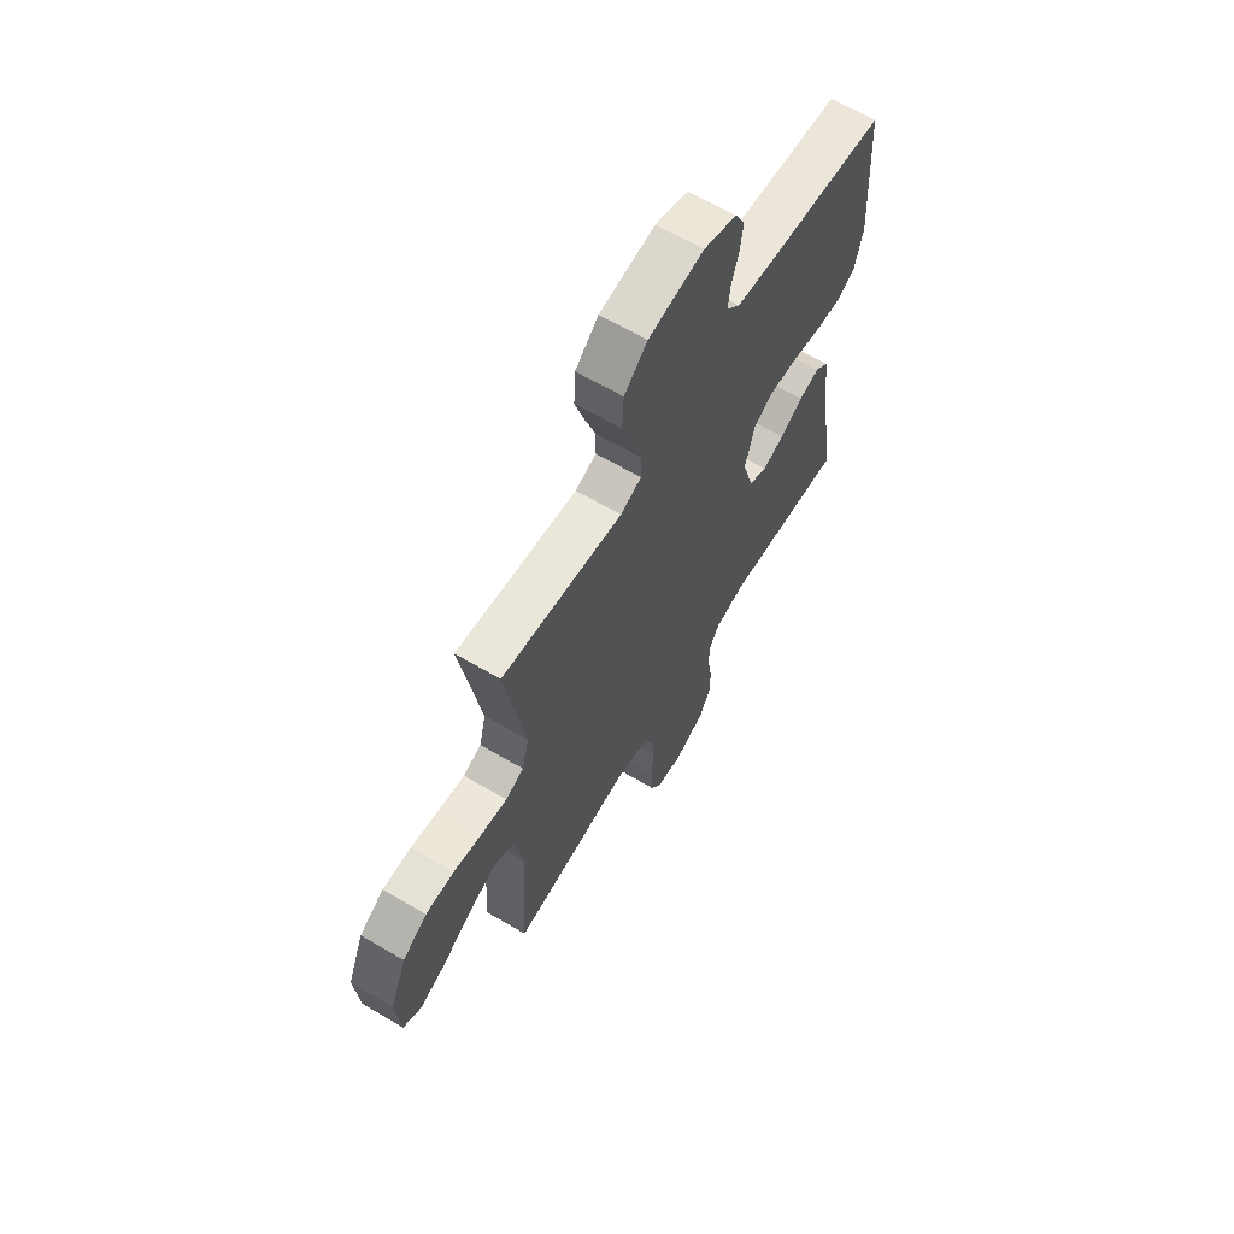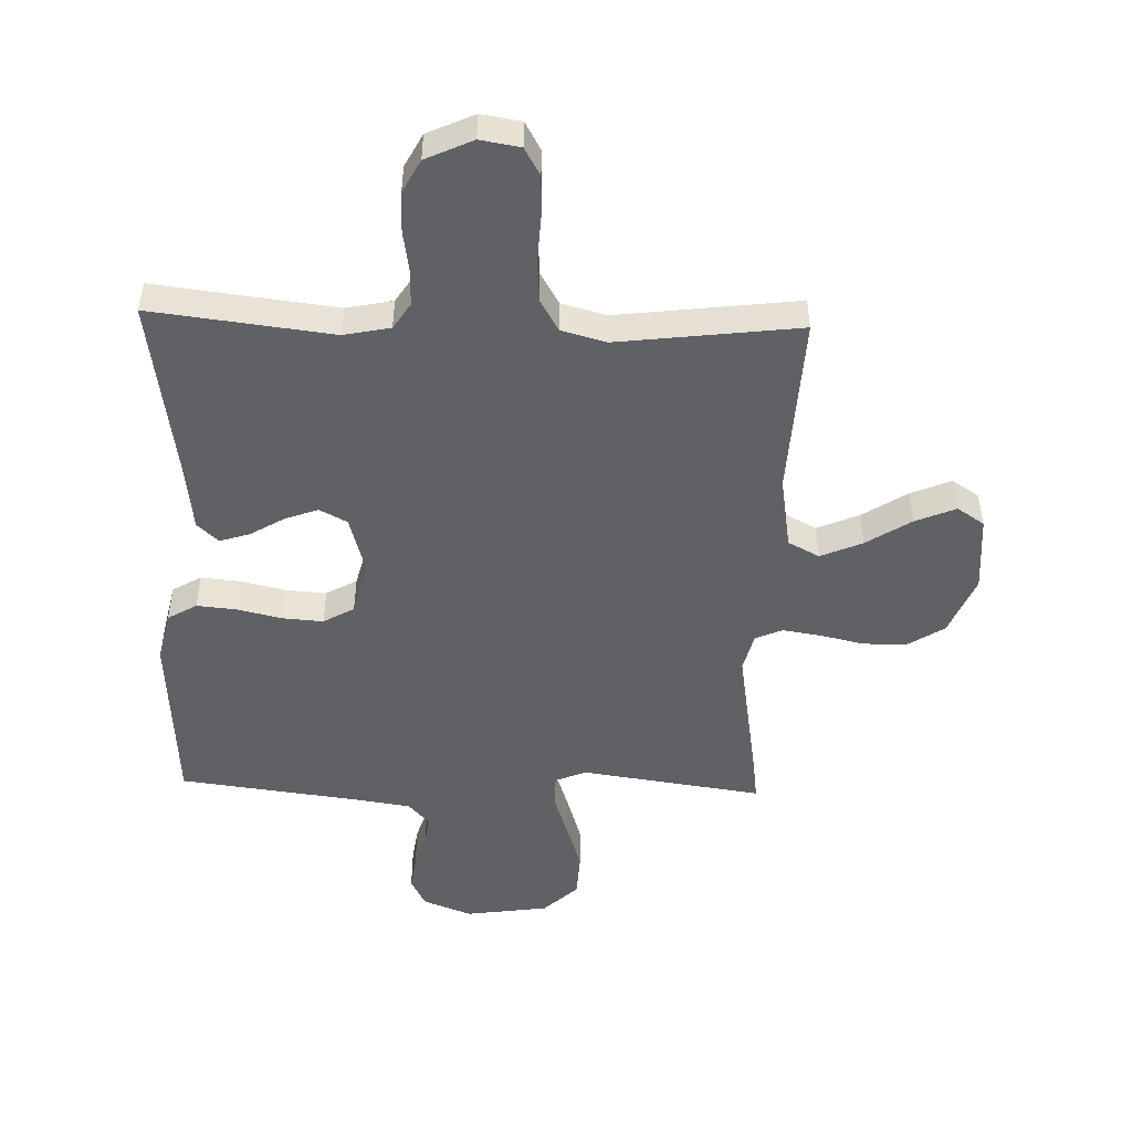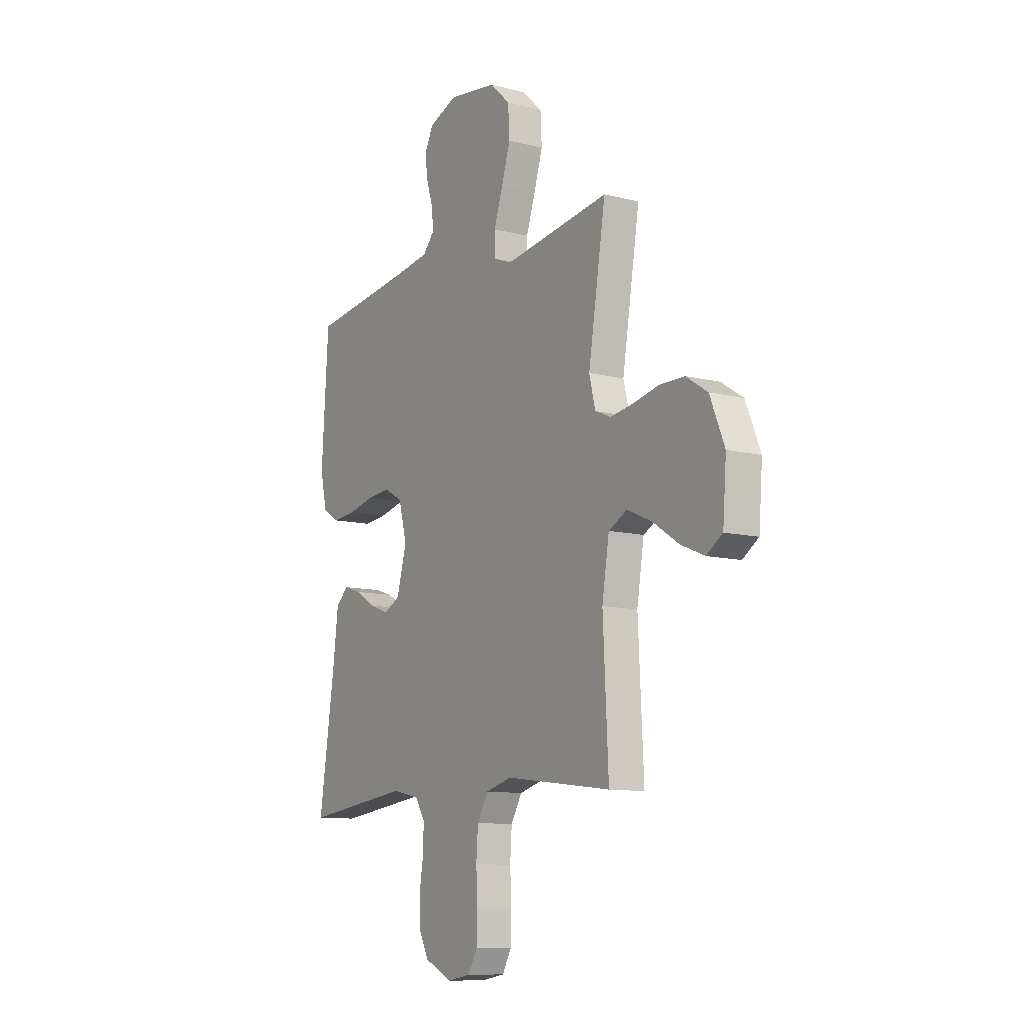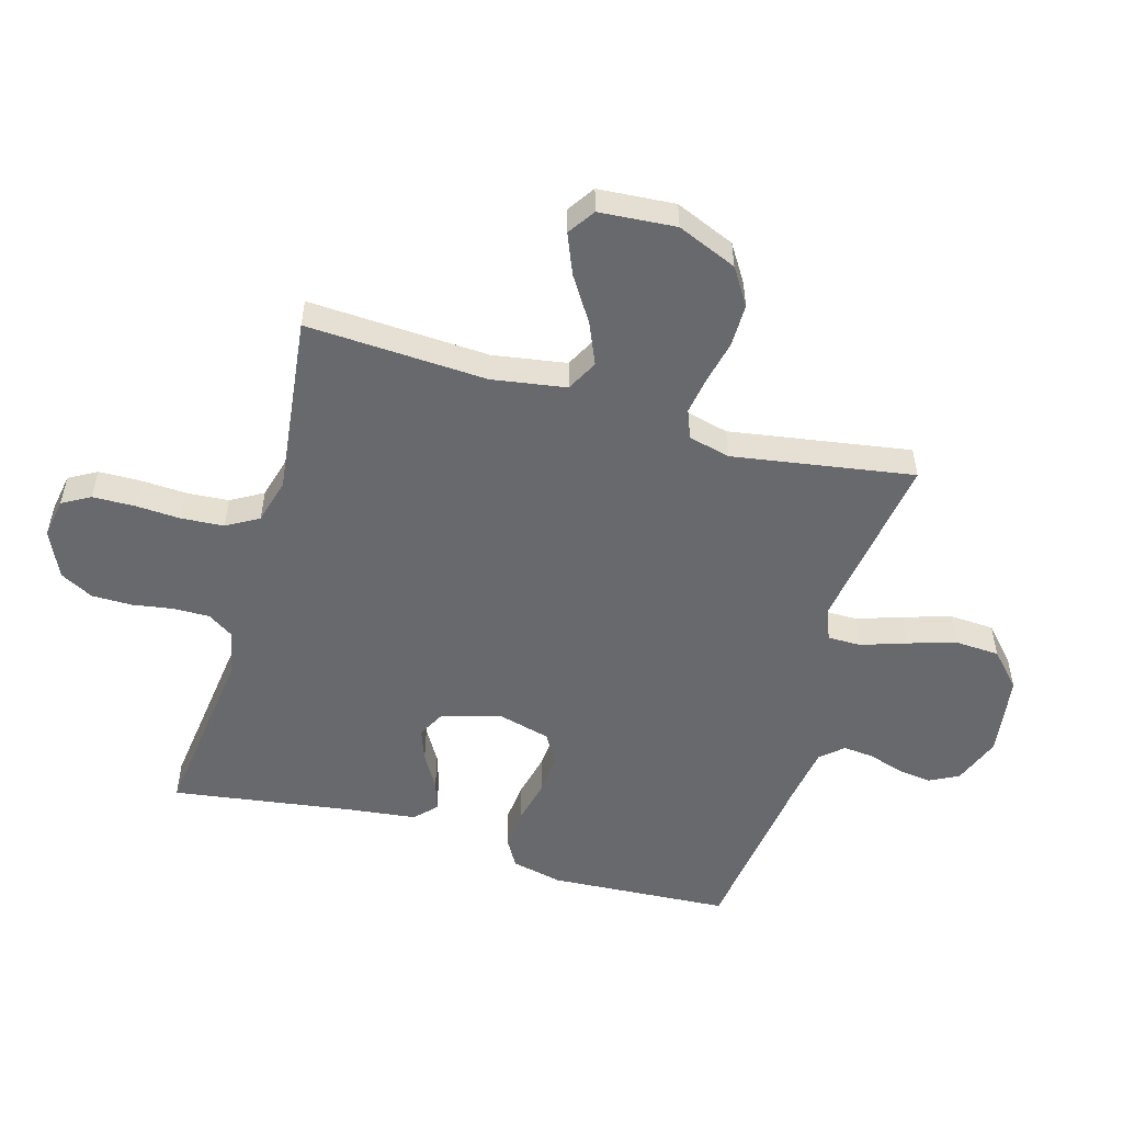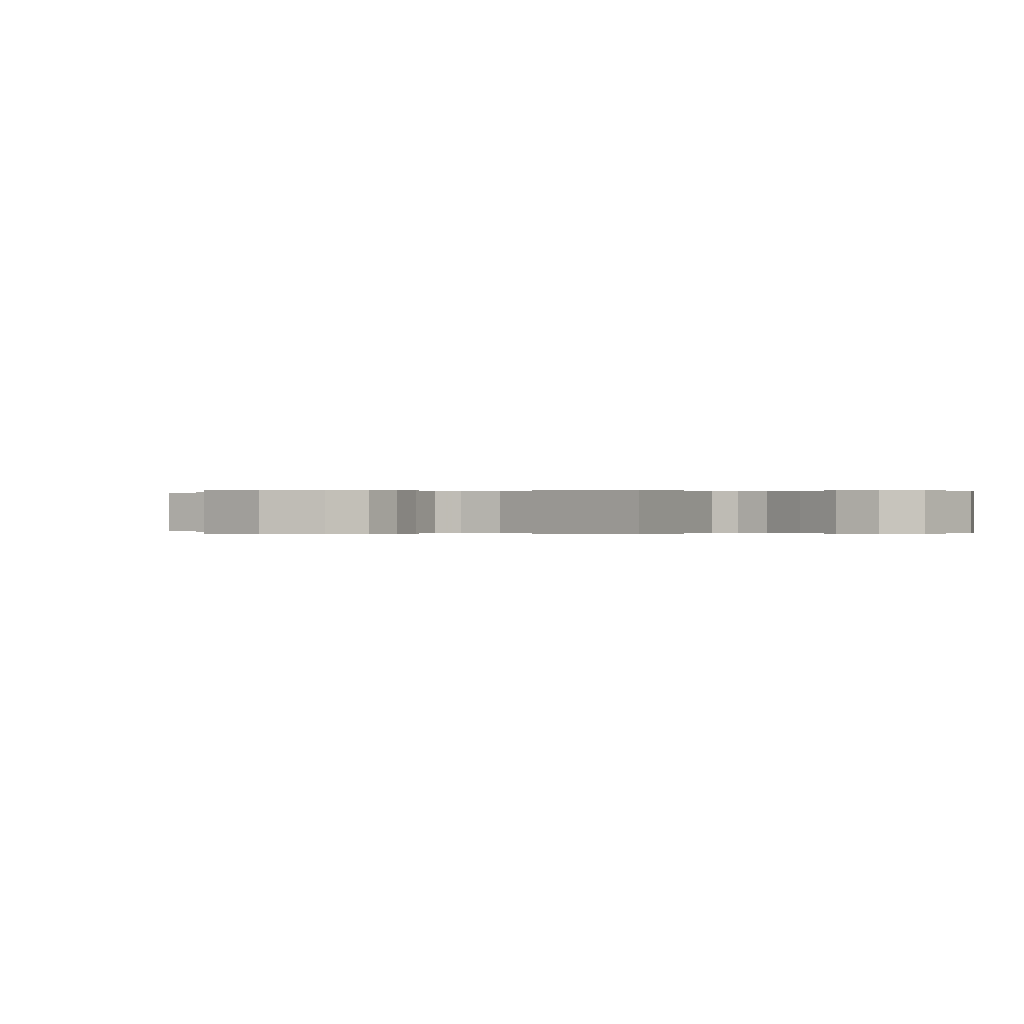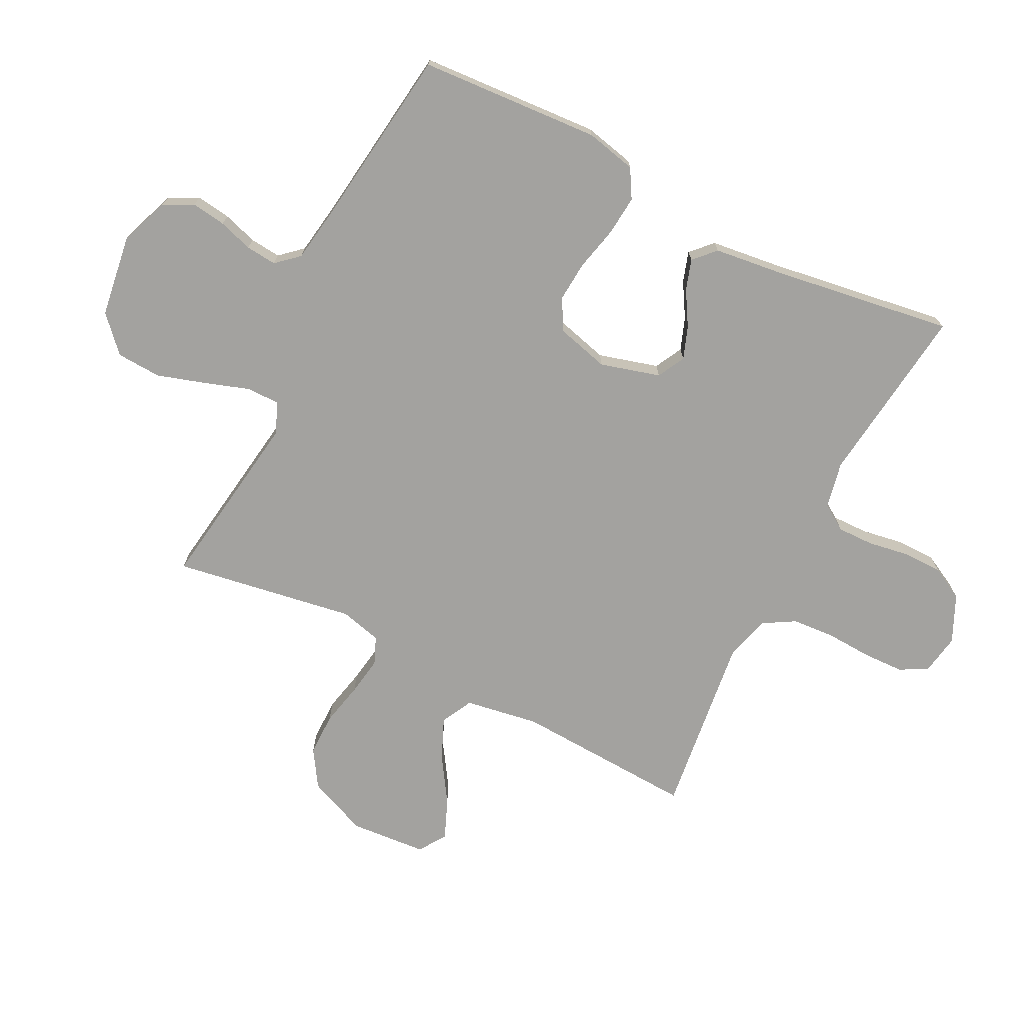
<metadata>
{"format":"obj","ext":"obj","renderer":"f3d","projection":"perspective","resolution":1024,"background":"white","views":[{"elev":64.7,"azim":-59.3,"up":"+Z"},{"elev":-49.0,"azim":178.2,"up":"+Y"},{"elev":-10.6,"azim":-122.2,"up":"+Z"},{"elev":-52.7,"azim":-106.2,"up":"+Y"},{"elev":0.0,"azim":-54.9,"up":"+Y"},{"elev":-72.6,"azim":63.2,"up":"+Y"}]}
</metadata>
<code>
v 0.5 0.07 0.5
v 0.519 0.07 0.2
v 0.5 0.07 0.116
v 0.452 0.07 0.088
v 0.386 0.07 0.094
v 0.313 0.07 0.111
v 0.245 0.07 0.116
v 0.194 0.07 0.087
v 0.171 0.07 0
v 0.199 0.07 -0.099
v 0.245 0.07 -0.123
v 0.299 0.07 -0.103
v 0.356 0.07 -0.069
v 0.406 0.07 -0.053
v 0.441 0.07 -0.086
v 0.455 0.07 -0.2
v 0.5 0.07 -0.5
v 0.2 0.07 -0.464
v 0.123 0.07 -0.48
v 0.095 0.07 -0.523
v 0.096 0.07 -0.583
v 0.107 0.07 -0.65
v 0.107 0.07 -0.717
v 0.078 0.07 -0.772
v 0 0.07 -0.808
v -0.066 0.07 -0.797
v -0.092 0.07 -0.751
v -0.094 0.07 -0.683
v -0.09 0.07 -0.607
v -0.095 0.07 -0.536
v -0.126 0.07 -0.483
v -0.2 0.07 -0.463
v -0.5 0.07 -0.5
v -0.485 0.07 -0.2
v -0.505 0.07 -0.078
v -0.557 0.07 -0.051
v -0.626 0.07 -0.081
v -0.7 0.07 -0.129
v -0.767 0.07 -0.157
v -0.812 0.07 -0.127
v -0.822 0.07 0
v -0.781 0.07 0.099
v -0.72 0.07 0.138
v -0.649 0.07 0.138
v -0.577 0.07 0.122
v -0.513 0.07 0.112
v -0.468 0.07 0.131
v -0.451 0.07 0.2
v -0.5 0.07 0.5
v -0.2 0.07 0.457
v -0.148 0.07 0.478
v -0.148 0.07 0.533
v -0.173 0.07 0.607
v -0.198 0.07 0.687
v -0.194 0.07 0.761
v -0.137 0.07 0.814
v 0 0.07 0.834
v 0.081 0.07 0.803
v 0.106 0.07 0.754
v 0.098 0.07 0.697
v 0.08 0.07 0.64
v 0.075 0.07 0.589
v 0.108 0.07 0.552
v 0.2 0.07 0.538
v 0.5 0 0.5
v 0.519 0 0.2
v 0.5 0 0.116
v 0.452 0 0.088
v 0.386 0 0.094
v 0.313 0 0.111
v 0.245 0 0.116
v 0.194 0 0.087
v 0.171 0 0
v 0.199 0 -0.099
v 0.245 0 -0.123
v 0.299 0 -0.103
v 0.356 0 -0.069
v 0.406 0 -0.053
v 0.441 0 -0.086
v 0.455 0 -0.2
v 0.5 0 -0.5
v 0.2 0 -0.464
v 0.123 0 -0.48
v 0.095 0 -0.523
v 0.096 0 -0.583
v 0.107 0 -0.65
v 0.107 0 -0.717
v 0.078 0 -0.772
v 0 0 -0.808
v -0.066 0 -0.797
v -0.092 0 -0.751
v -0.094 0 -0.683
v -0.09 0 -0.607
v -0.095 0 -0.536
v -0.126 0 -0.483
v -0.2 0 -0.463
v -0.5 0 -0.5
v -0.485 0 -0.2
v -0.505 0 -0.078
v -0.557 0 -0.051
v -0.626 0 -0.081
v -0.7 0 -0.129
v -0.767 0 -0.157
v -0.812 0 -0.127
v -0.822 0 0
v -0.781 0 0.099
v -0.72 0 0.138
v -0.649 0 0.138
v -0.577 0 0.122
v -0.513 0 0.112
v -0.468 0 0.131
v -0.451 0 0.2
v -0.5 0 0.5
v -0.2 0 0.457
v -0.148 0 0.478
v -0.148 0 0.533
v -0.173 0 0.607
v -0.198 0 0.687
v -0.194 0 0.761
v -0.137 0 0.814
v 0 0 0.834
v 0.081 0 0.803
v 0.106 0 0.754
v 0.098 0 0.697
v 0.08 0 0.64
v 0.075 0 0.589
v 0.108 0 0.552
v 0.2 0 0.538
f 58 59 60 61
f 58 61 62
f 57 58 62
f 56 57 62
f 55 56 62 63
f 52 53 54 55
f 48 49 50
f 47 48 50 51
f 42 43 44 45
f 42 45 46
f 41 42 46
f 40 41 46
f 37 38 39 40
f 36 37 40 46
f 35 36 46 47
f 32 33 34
f 31 32 34 35
f 26 27 28 29
f 26 29 30
f 25 26 30
f 24 25 30
f 21 22 23 24
f 20 21 24 30
f 19 20 30 31
f 16 17 18
f 12 13 14 15
f 11 12 15 16
f 3 4 5 6
f 3 6 7
f 64 1 2 3
f 63 64 3 7
f 52 55 63 7
f 31 35 47 51
f 11 16 18 19
f 10 11 19 31
f 9 10 31 51
f 51 52 7 8
f 8 9 51
f 125 124 123 122
f 126 125 122
f 126 122 121
f 126 121 120
f 127 126 120 119
f 119 118 117 116
f 114 113 112
f 115 114 112 111
f 109 108 107 106
f 110 109 106
f 110 106 105
f 110 105 104
f 104 103 102 101
f 110 104 101 100
f 111 110 100 99
f 98 97 96
f 99 98 96 95
f 93 92 91 90
f 94 93 90
f 94 90 89
f 94 89 88
f 88 87 86 85
f 94 88 85 84
f 95 94 84 83
f 82 81 80
f 79 78 77 76
f 80 79 76 75
f 70 69 68 67
f 71 70 67
f 67 66 65 128
f 71 67 128 127
f 71 127 119 116
f 115 111 99 95
f 83 82 80 75
f 95 83 75 74
f 115 95 74 73
f 72 71 116 115
f 115 73 72
f 1 65 66 2
f 2 66 67 3
f 3 67 68 4
f 4 68 69 5
f 5 69 70 6
f 6 70 71 7
f 7 71 72 8
f 8 72 73 9
f 9 73 74 10
f 10 74 75 11
f 11 75 76 12
f 12 76 77 13
f 13 77 78 14
f 14 78 79 15
f 15 79 80 16
f 16 80 81 17
f 17 81 82 18
f 18 82 83 19
f 19 83 84 20
f 20 84 85 21
f 21 85 86 22
f 22 86 87 23
f 23 87 88 24
f 24 88 89 25
f 25 89 90 26
f 26 90 91 27
f 27 91 92 28
f 28 92 93 29
f 29 93 94 30
f 30 94 95 31
f 31 95 96 32
f 32 96 97 33
f 33 97 98 34
f 34 98 99 35
f 35 99 100 36
f 36 100 101 37
f 37 101 102 38
f 38 102 103 39
f 39 103 104 40
f 40 104 105 41
f 41 105 106 42
f 42 106 107 43
f 43 107 108 44
f 44 108 109 45
f 45 109 110 46
f 46 110 111 47
f 47 111 112 48
f 48 112 113 49
f 49 113 114 50
f 50 114 115 51
f 51 115 116 52
f 52 116 117 53
f 53 117 118 54
f 54 118 119 55
f 55 119 120 56
f 56 120 121 57
f 57 121 122 58
f 58 122 123 59
f 59 123 124 60
f 60 124 125 61
f 61 125 126 62
f 62 126 127 63
f 63 127 128 64
f 64 128 65 1

</code>
